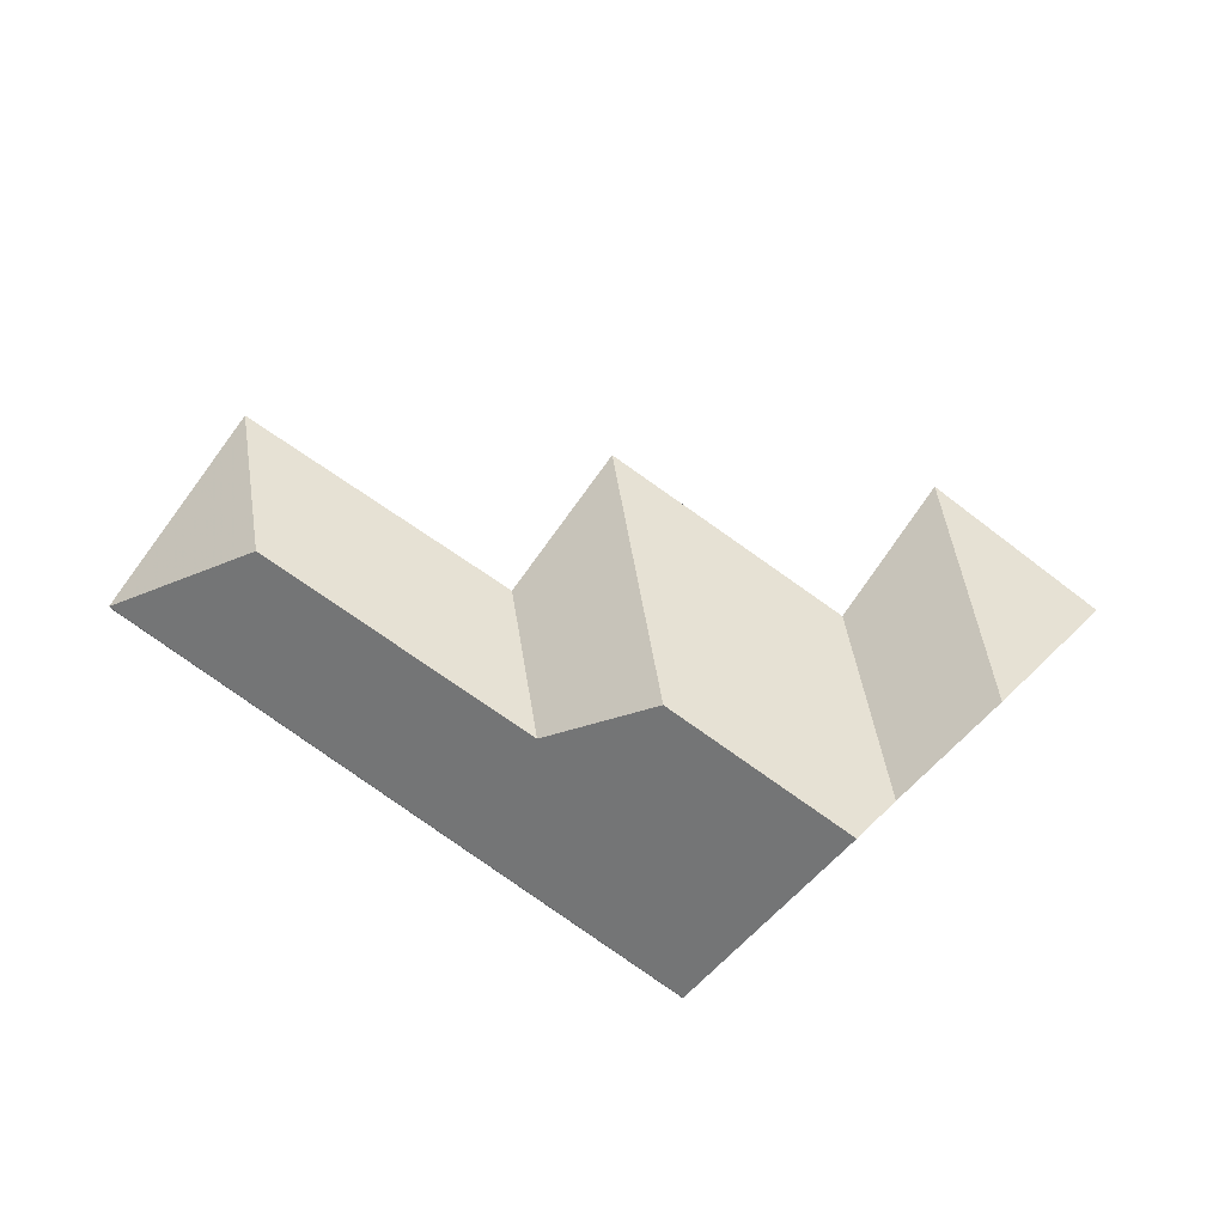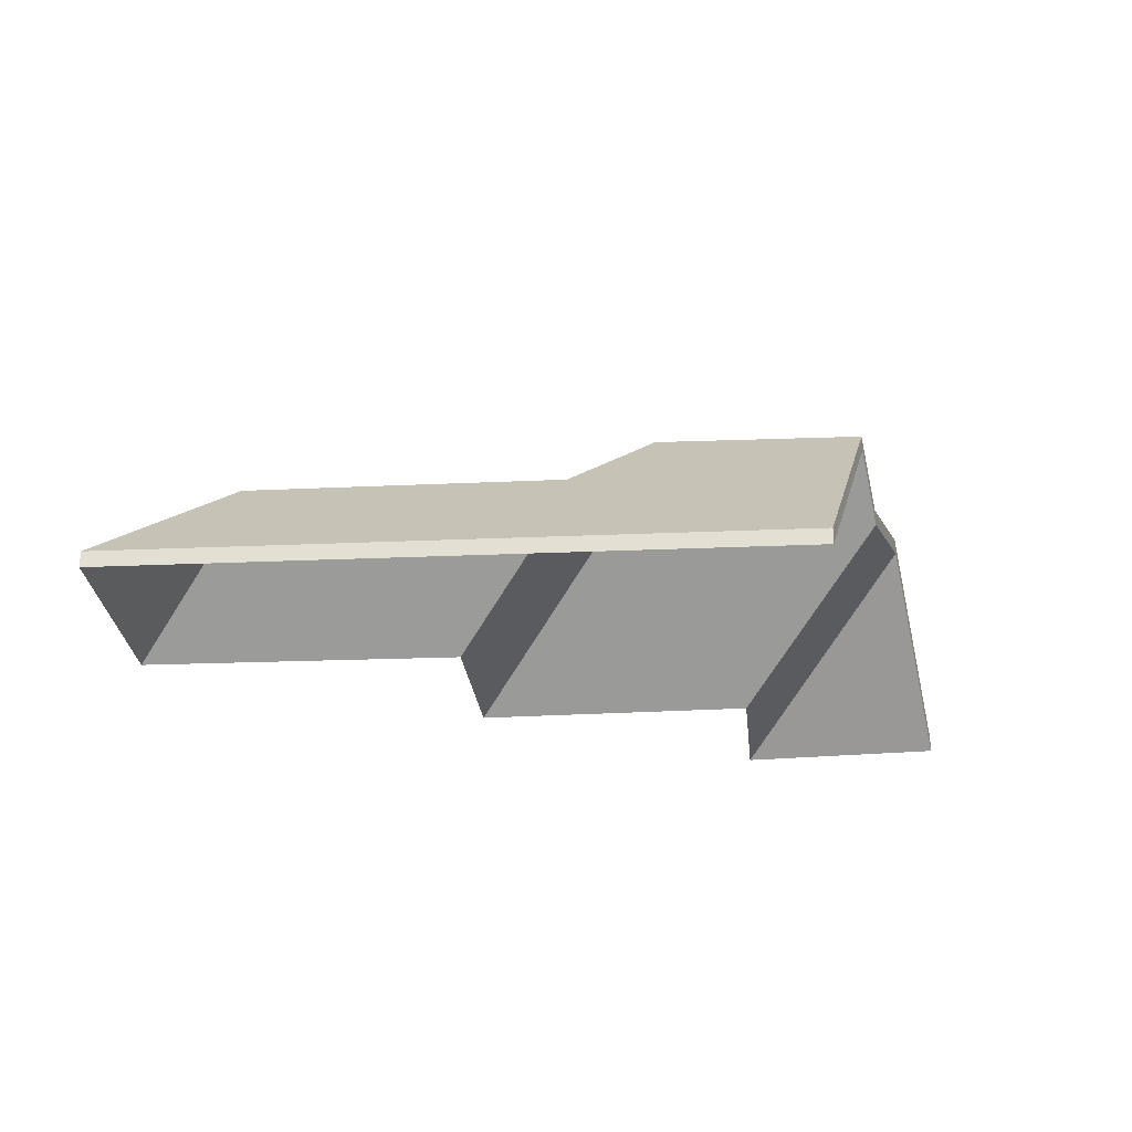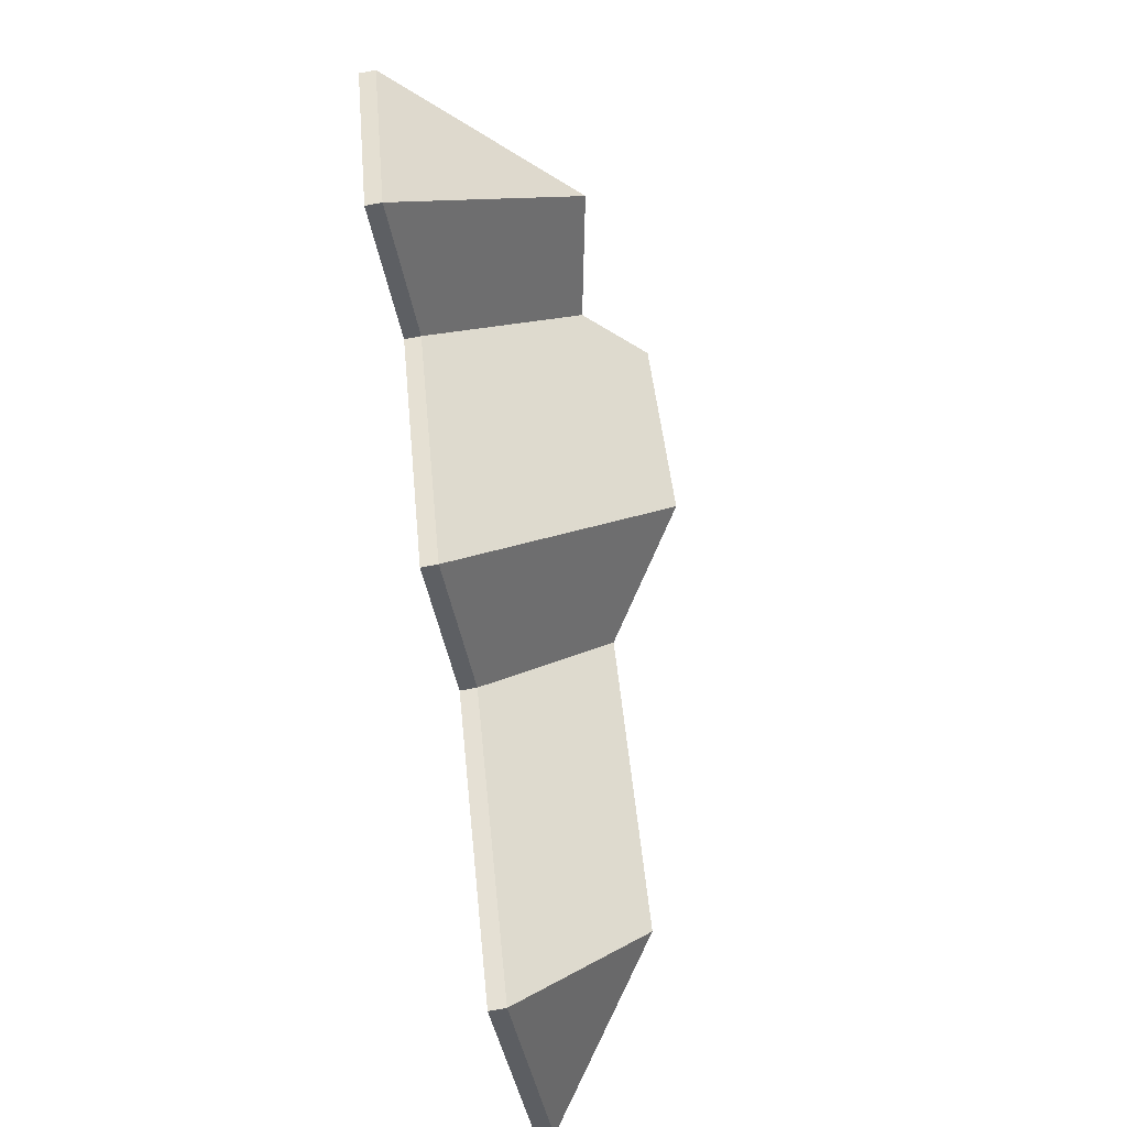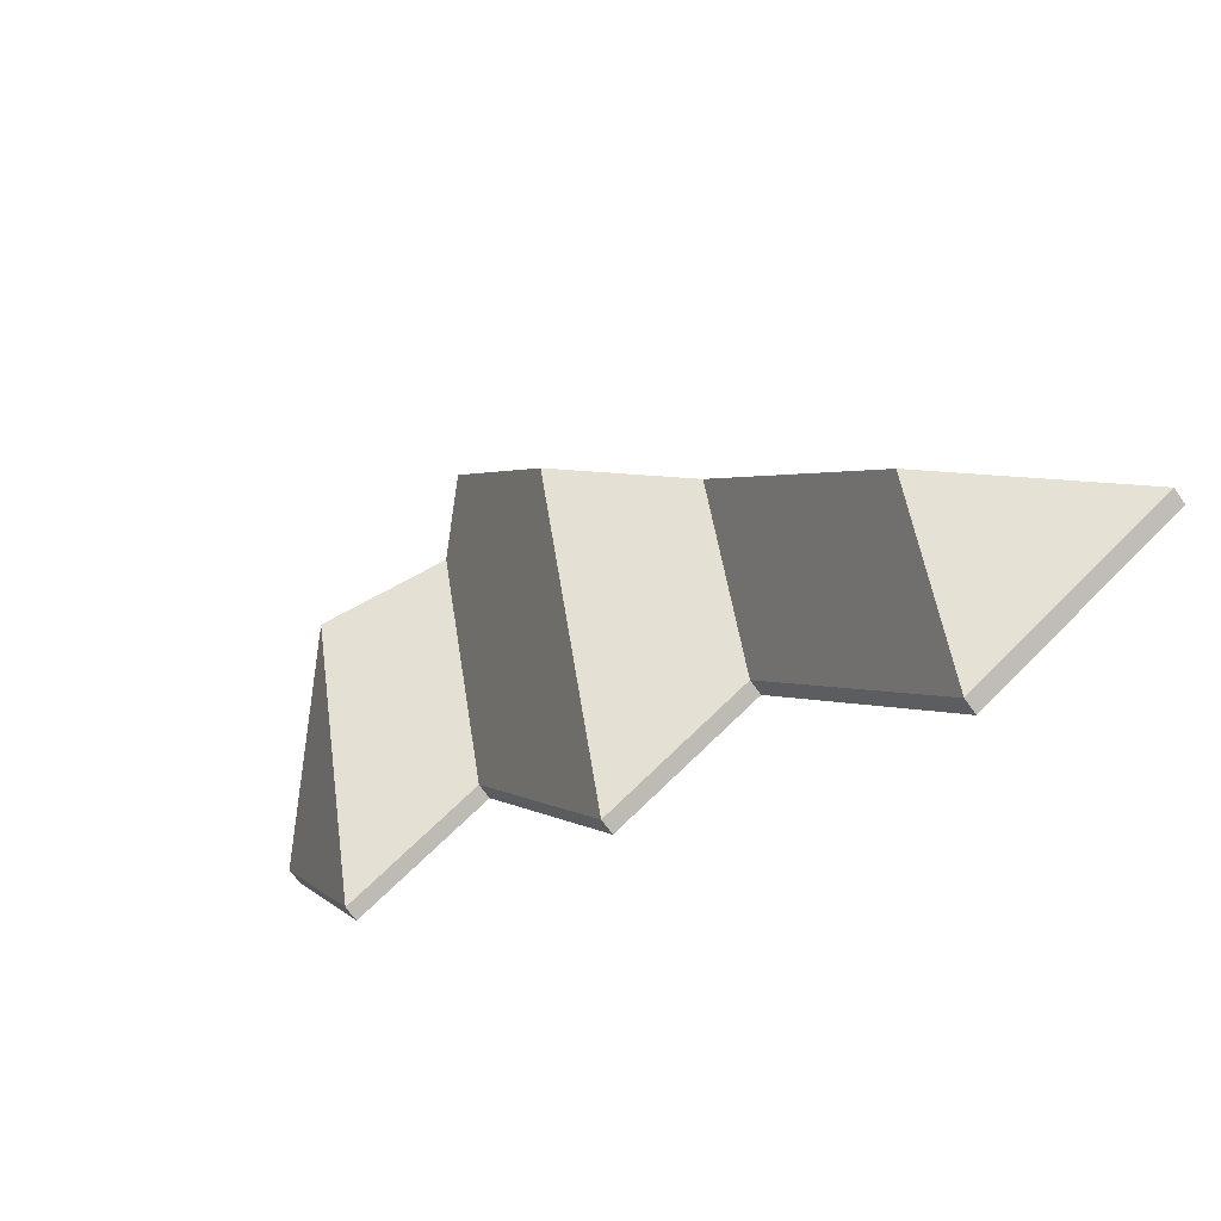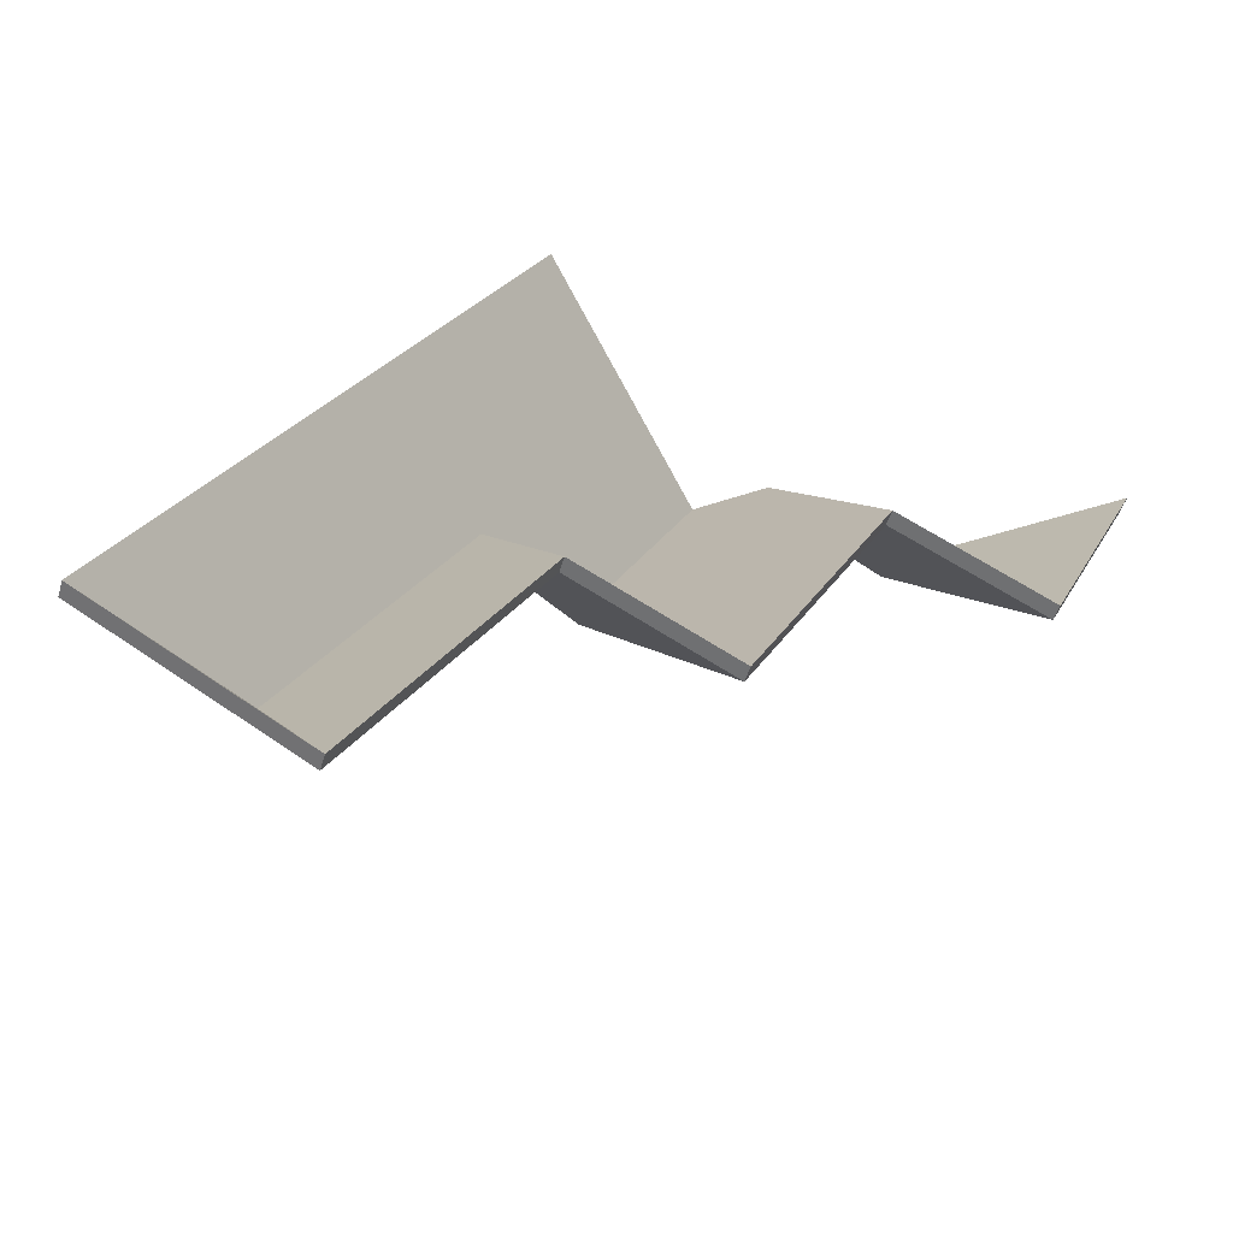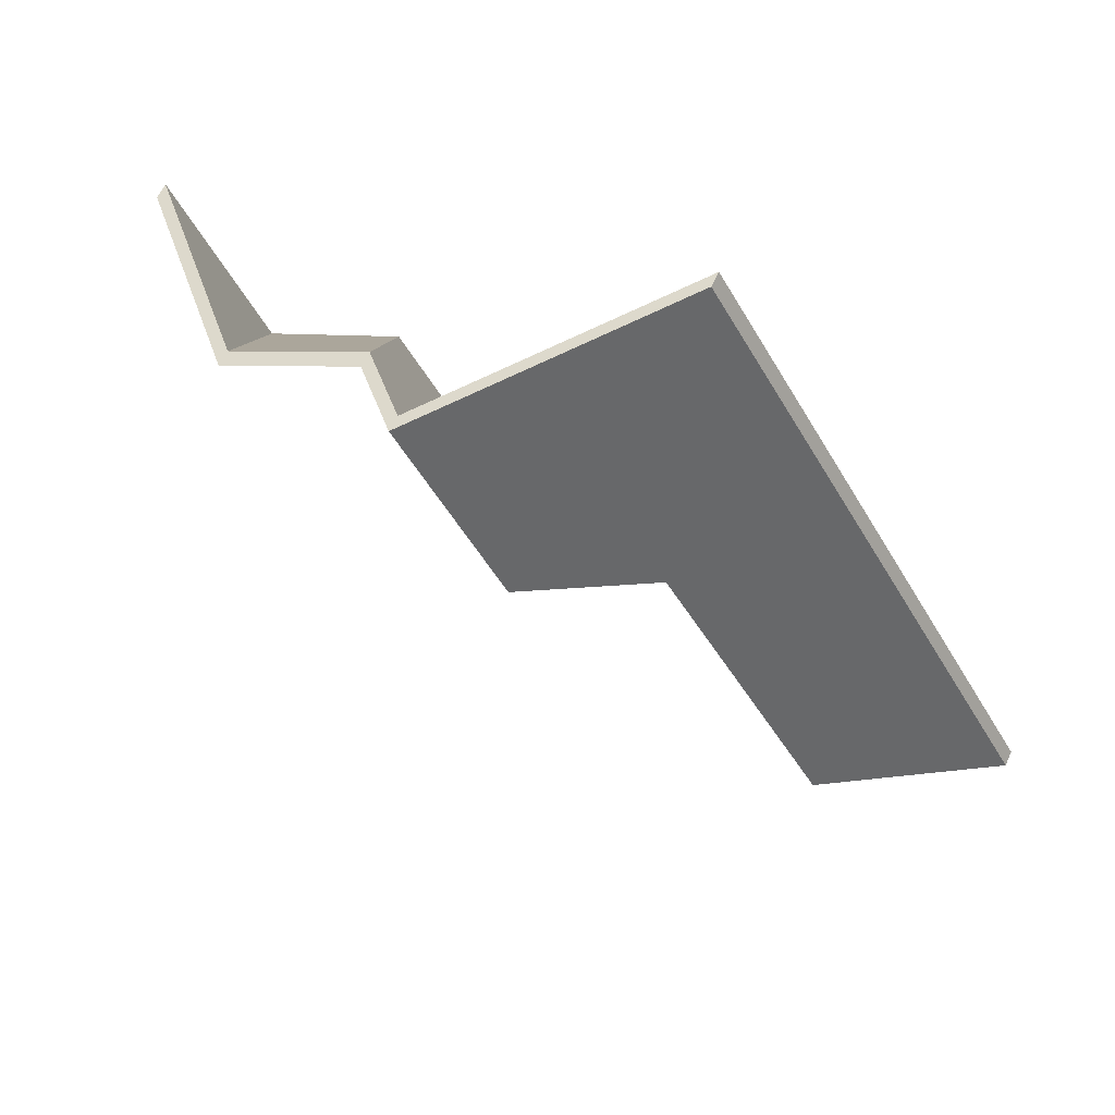
<metadata>
{"format":"obj","ext":"obj","renderer":"f3d","projection":"perspective","resolution":1024,"background":"white","views":[{"elev":80.0,"azim":-25.4,"up":"+Y"},{"elev":-25.0,"azim":-55.3,"up":"+Y"},{"elev":-70.2,"azim":100.8,"up":"+Z"},{"elev":-69.7,"azim":-144.3,"up":"+Z"},{"elev":-50.3,"azim":-16.3,"up":"+Z"},{"elev":59.9,"azim":-155.4,"up":"+Z"}]}
</metadata>
<code>
v -7.138 0.1428 -5.419
v -7.126 0.1155 -5.457
v -7.126 0.1129 -5.457
v -7.138 0.1401 -5.419
v -7.126 0.1155 -5.457
v -7.111 0.1155 -5.427
v -7.111 0.1129 -5.427
v -7.126 0.1129 -5.457
v -7.111 0.1155 -5.427
v -7.138 0.1428 -5.419
v -7.138 0.1401 -5.419
v -7.111 0.1129 -5.427
v -7.126 0.1155 -5.457
v -7.138 0.1428 -5.419
v -7.111 0.1155 -5.427
v -7.111 0.1129 -5.427
v -7.138 0.1401 -5.419
v -7.126 0.1129 -5.457
v -7.138 0.1428 -5.419
v -7.158 0.1385 -5.413
v -7.158 0.1359 -5.413
v -7.138 0.1401 -5.419
v -7.158 0.1385 -5.413
v -7.149 0.1155 -5.444
v -7.149 0.1129 -5.444
v -7.158 0.1359 -5.413
v -7.149 0.1155 -5.444
v -7.126 0.1155 -5.457
v -7.126 0.1129 -5.457
v -7.149 0.1129 -5.444
v -7.126 0.1155 -5.457
v -7.138 0.1428 -5.419
v -7.138 0.1401 -5.419
v -7.126 0.1129 -5.457
v -7.158 0.1385 -5.413
v -7.138 0.1428 -5.419
v -7.126 0.1155 -5.457
v -7.149 0.1155 -5.444
v -7.126 0.1129 -5.457
v -7.138 0.1401 -5.419
v -7.158 0.1359 -5.413
v -7.149 0.1129 -5.444
v -7.184 0.1482 -5.44
v -7.171 0.1155 -5.484
v -7.171 0.1129 -5.484
v -7.184 0.1456 -5.44
v -7.171 0.1155 -5.484
v -7.149 0.1155 -5.444
v -7.149 0.1129 -5.444
v -7.171 0.1129 -5.484
v -7.167 0.1477 -5.41
v -7.184 0.1482 -5.44
v -7.184 0.1456 -5.44
v -7.167 0.1451 -5.41
v -7.158 0.1385 -5.413
v -7.167 0.1477 -5.41
v -7.167 0.1451 -5.41
v -7.158 0.1359 -5.413
v -7.149 0.1155 -5.444
v -7.158 0.1385 -5.413
v -7.158 0.1359 -5.413
v -7.149 0.1129 -5.444
v -7.167 0.1477 -5.41
v -7.158 0.1385 -5.413
v -7.149 0.1155 -5.444
v -7.171 0.1155 -5.484
v -7.184 0.1482 -5.44
v -7.149 0.1129 -5.444
v -7.158 0.1359 -5.413
v -7.167 0.1451 -5.41
v -7.184 0.1456 -5.44
v -7.171 0.1129 -5.484
v -7.184 0.1482 -5.44
v -7.202 0.1349 -5.445
v -7.202 0.1323 -5.445
v -7.184 0.1456 -5.44
v -7.202 0.1349 -5.445
v -7.196 0.1155 -5.471
v -7.196 0.1129 -5.471
v -7.202 0.1323 -5.445
v -7.196 0.1155 -5.471
v -7.171 0.1155 -5.484
v -7.171 0.1129 -5.484
v -7.196 0.1129 -5.471
v -7.171 0.1155 -5.484
v -7.184 0.1482 -5.44
v -7.184 0.1456 -5.44
v -7.171 0.1129 -5.484
v -7.202 0.1349 -5.445
v -7.184 0.1482 -5.44
v -7.171 0.1155 -5.484
v -7.196 0.1155 -5.471
v -7.171 0.1129 -5.484
v -7.184 0.1456 -5.44
v -7.202 0.1323 -5.445
v -7.196 0.1129 -5.471
v -7.229 0.1347 -5.49
v -7.223 0.1155 -5.516
v -7.223 0.1129 -5.516
v -7.229 0.1321 -5.49
v -7.223 0.1155 -5.516
v -7.196 0.1155 -5.471
v -7.196 0.1129 -5.471
v -7.223 0.1129 -5.516
v -7.202 0.1349 -5.445
v -7.229 0.1347 -5.49
v -7.229 0.1321 -5.49
v -7.202 0.1323 -5.445
v -7.196 0.1155 -5.471
v -7.202 0.1349 -5.445
v -7.202 0.1323 -5.445
v -7.196 0.1129 -5.471
v -7.229 0.1347 -5.49
v -7.202 0.1349 -5.445
v -7.196 0.1155 -5.471
v -7.223 0.1155 -5.516
v -7.196 0.1129 -5.471
v -7.202 0.1323 -5.445
v -7.229 0.1321 -5.49
v -7.223 0.1129 -5.516
v -7.229 0.1347 -5.49
v -7.256 0.1155 -5.497
v -7.256 0.1129 -5.497
v -7.229 0.1321 -5.49
v -7.256 0.1155 -5.497
v -7.223 0.1155 -5.516
v -7.223 0.1129 -5.516
v -7.256 0.1129 -5.497
v -7.223 0.1155 -5.516
v -7.229 0.1347 -5.49
v -7.229 0.1321 -5.49
v -7.223 0.1129 -5.516
v -7.256 0.1155 -5.497
v -7.229 0.1347 -5.49
v -7.223 0.1155 -5.516
v -7.223 0.1129 -5.516
v -7.229 0.1321 -5.49
v -7.256 0.1129 -5.497
v -7.167 0.1477 -5.41
v -7.199 0.1155 -5.4
v -7.199 0.1129 -5.4
v -7.167 0.1451 -5.41
v -7.184 0.1482 -5.44
v -7.167 0.1477 -5.41
v -7.167 0.1451 -5.41
v -7.184 0.1456 -5.44
v -7.202 0.1349 -5.445
v -7.184 0.1482 -5.44
v -7.184 0.1456 -5.44
v -7.202 0.1323 -5.445
v -7.229 0.1347 -5.49
v -7.202 0.1349 -5.445
v -7.202 0.1323 -5.445
v -7.229 0.1321 -5.49
v -7.199 0.1155 -5.4
v -7.256 0.1155 -5.497
v -7.256 0.1129 -5.497
v -7.199 0.1129 -5.4
v -7.256 0.1155 -5.497
v -7.229 0.1347 -5.49
v -7.229 0.1321 -5.49
v -7.256 0.1129 -5.497
v -7.167 0.1477 -5.41
v -7.184 0.1482 -5.44
v -7.202 0.1349 -5.445
v -7.199 0.1155 -5.4
v -7.229 0.1347 -5.49
v -7.256 0.1155 -5.497
v -7.202 0.1323 -5.445
v -7.184 0.1456 -5.44
v -7.167 0.1451 -5.41
v -7.256 0.1129 -5.497
v -7.229 0.1321 -5.49
v -7.199 0.1129 -5.4
f 1 2 3
f 1 3 4
f 5 6 7
f 5 7 8
f 9 10 11
f 9 11 12
f 13 14 15
f 16 17 18
f 19 20 21
f 19 21 22
f 23 24 25
f 23 25 26
f 27 28 29
f 27 29 30
f 31 32 33
f 31 33 34
f 35 36 37
f 35 37 38
f 39 40 41
f 39 41 42
f 43 44 45
f 43 45 46
f 47 48 49
f 47 49 50
f 51 52 53
f 51 53 54
f 55 56 57
f 55 57 58
f 59 60 61
f 59 61 62
f 63 64 65
f 63 65 66
f 63 66 67
f 68 69 70
f 68 70 71
f 68 71 72
f 73 74 75
f 73 75 76
f 77 78 79
f 77 79 80
f 81 82 83
f 81 83 84
f 85 86 87
f 85 87 88
f 89 90 91
f 89 91 92
f 93 94 95
f 93 95 96
f 97 98 99
f 97 99 100
f 101 102 103
f 101 103 104
f 105 106 107
f 105 107 108
f 109 110 111
f 109 111 112
f 113 114 115
f 113 115 116
f 117 118 119
f 117 119 120
f 121 122 123
f 121 123 124
f 125 126 127
f 125 127 128
f 129 130 131
f 129 131 132
f 133 134 135
f 136 137 138
f 139 140 141
f 139 141 142
f 143 144 145
f 143 145 146
f 147 148 149
f 147 149 150
f 151 152 153
f 151 153 154
f 155 156 157
f 155 157 158
f 159 160 161
f 159 161 162
f 163 164 165
f 166 163 165
f 166 165 167
f 166 167 168
f 169 170 171
f 172 173 174
f 174 173 169
f 174 169 171

</code>
